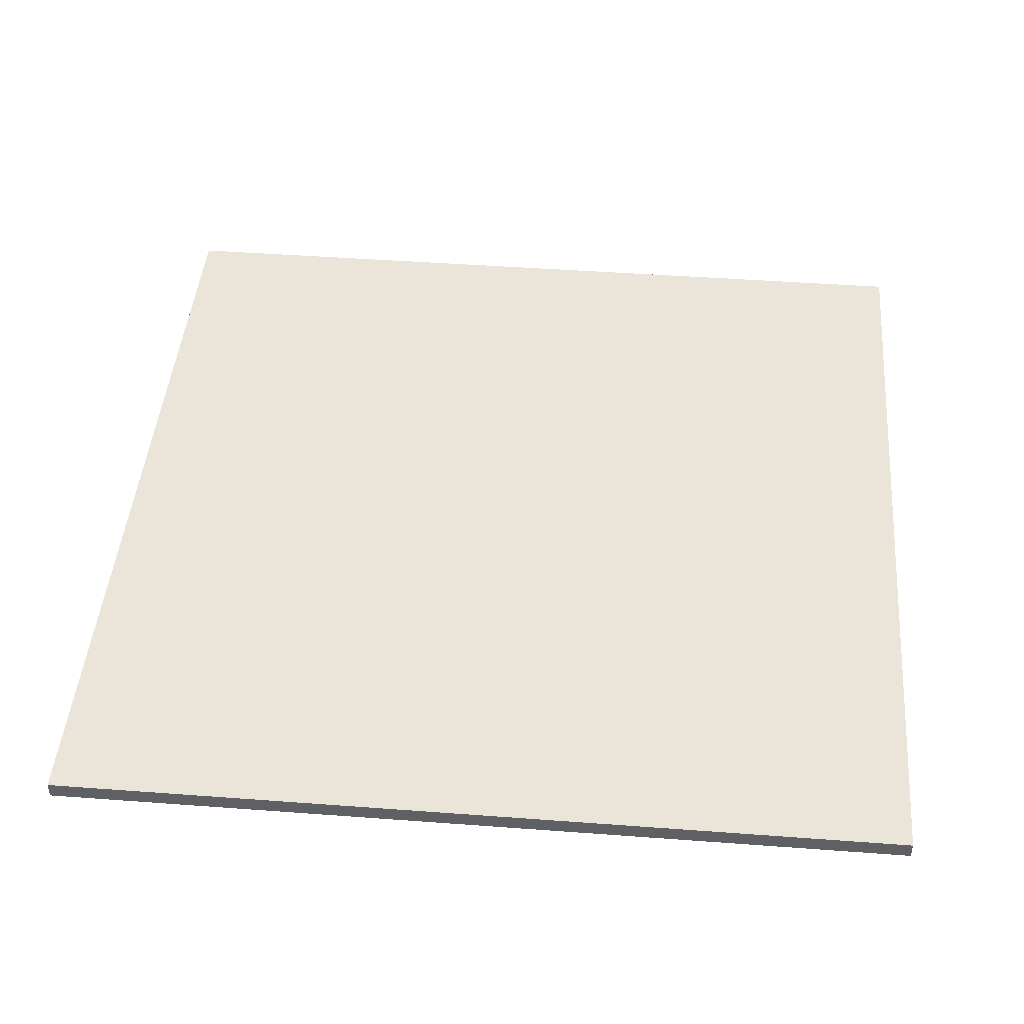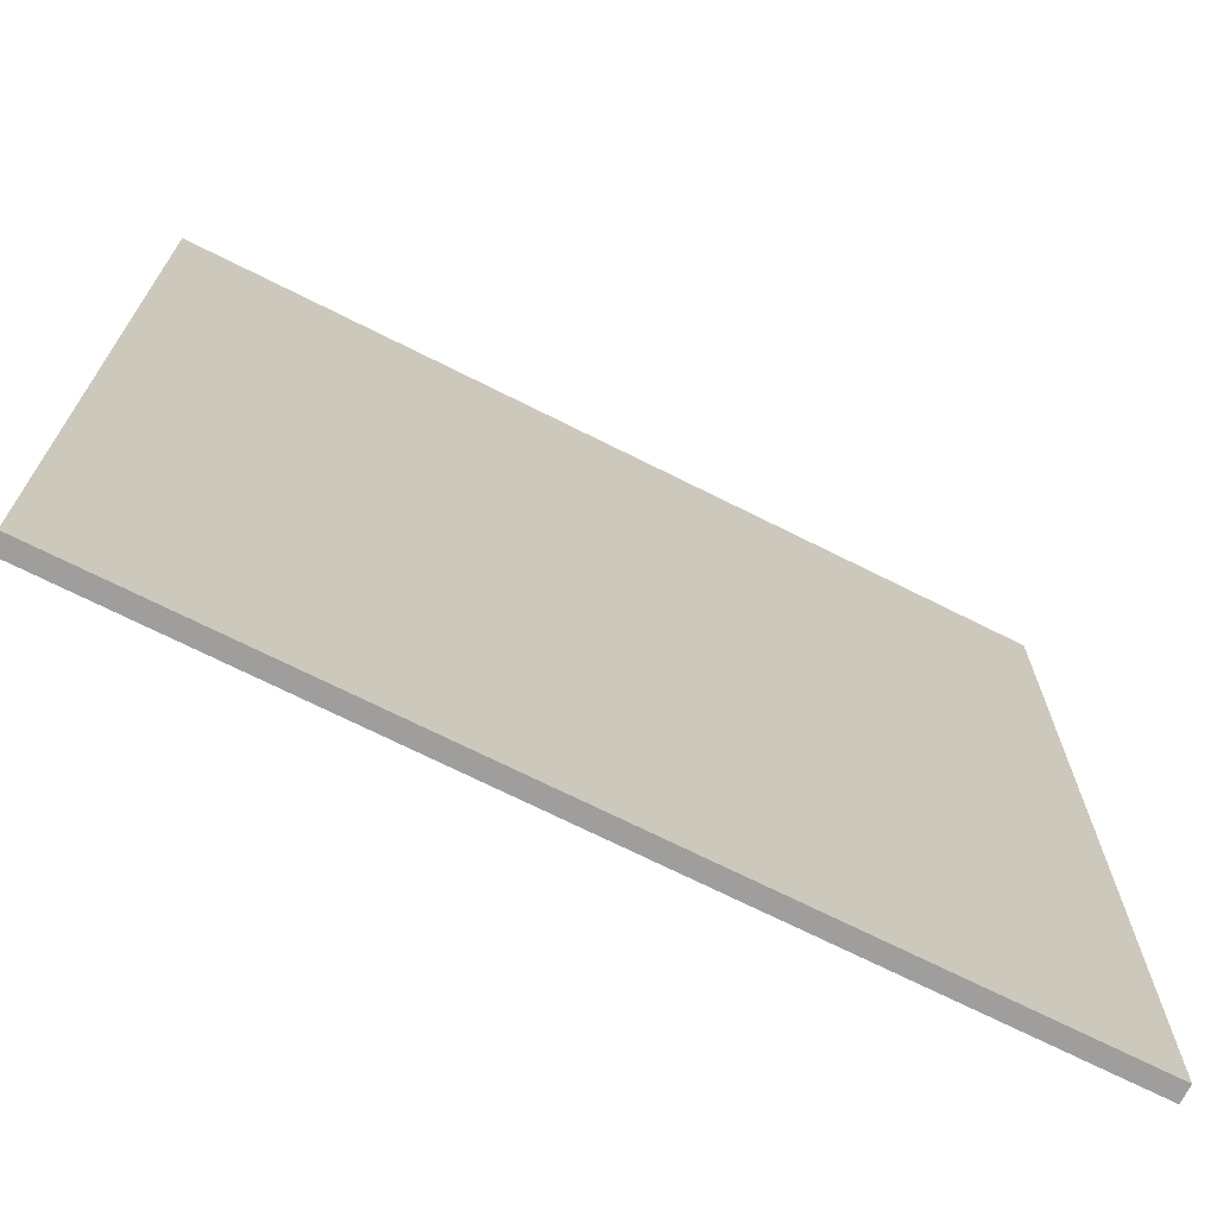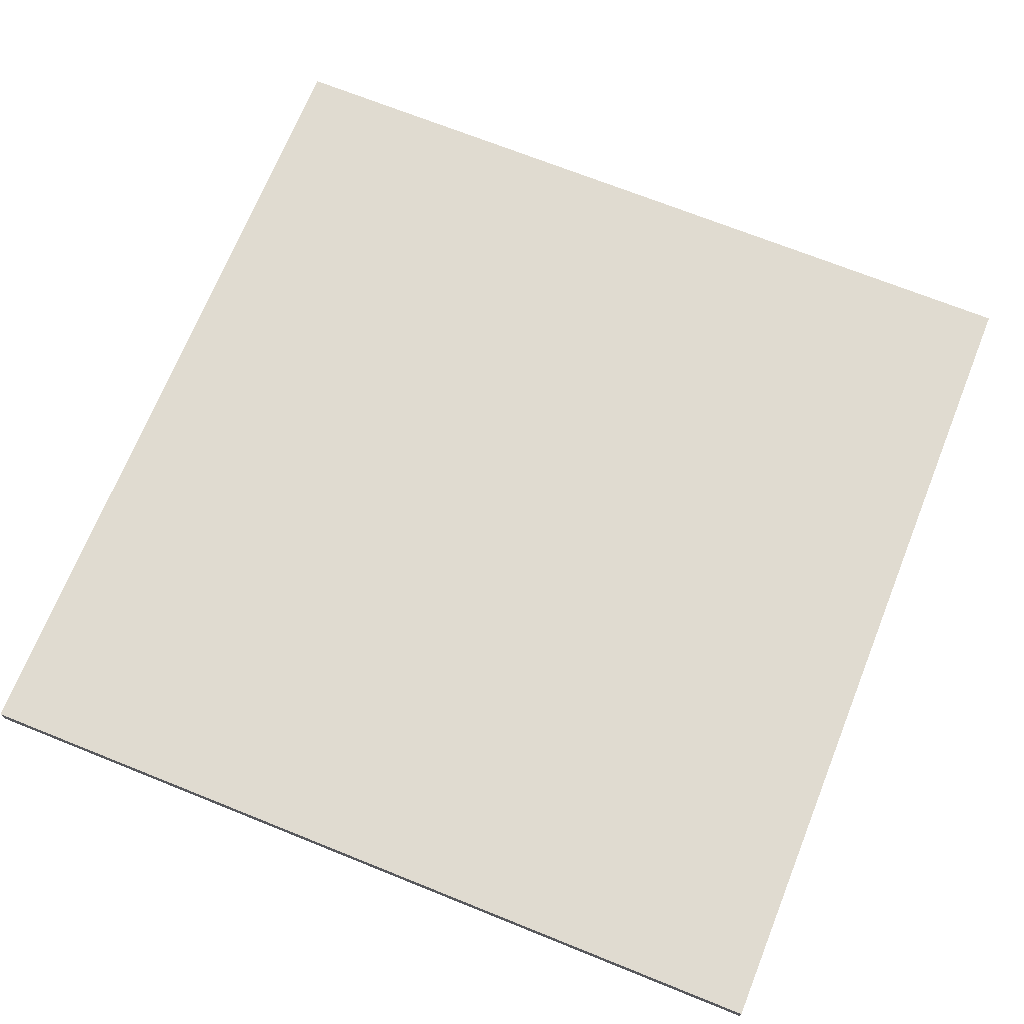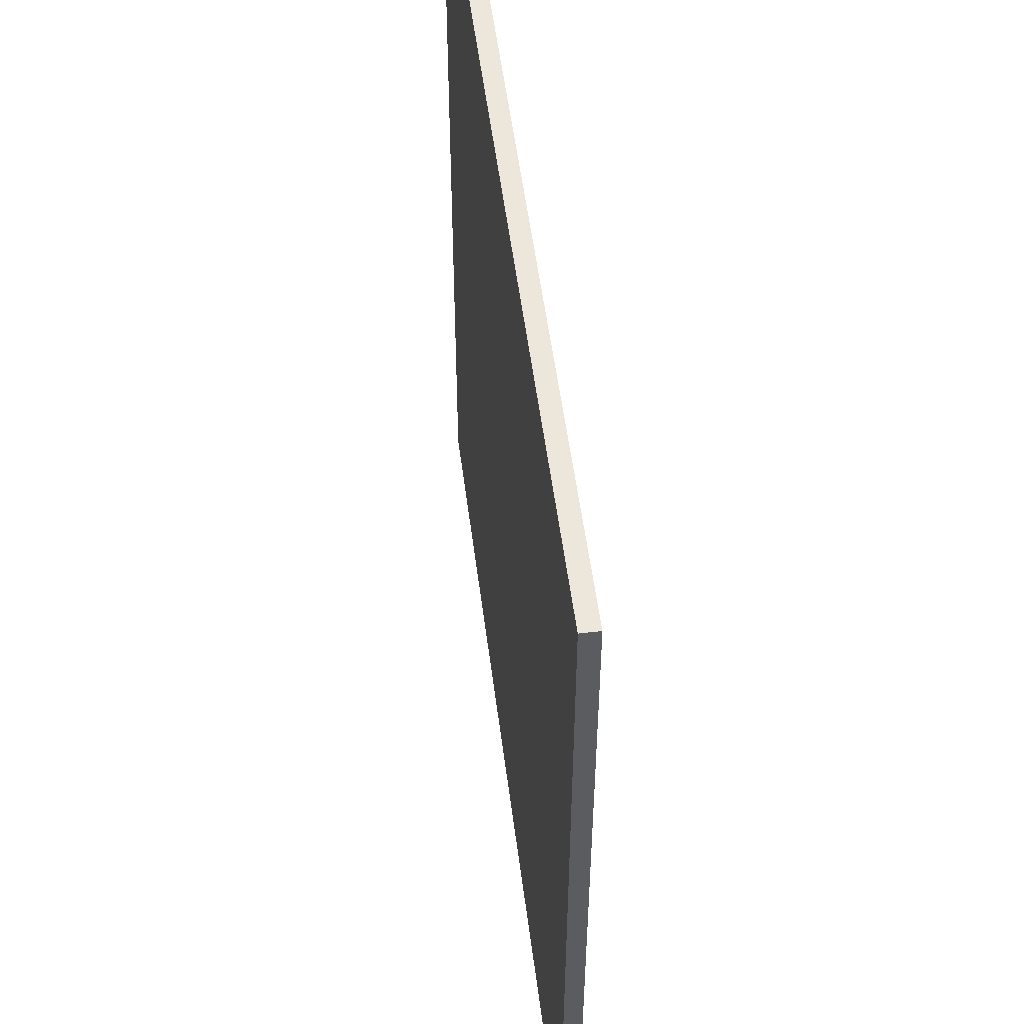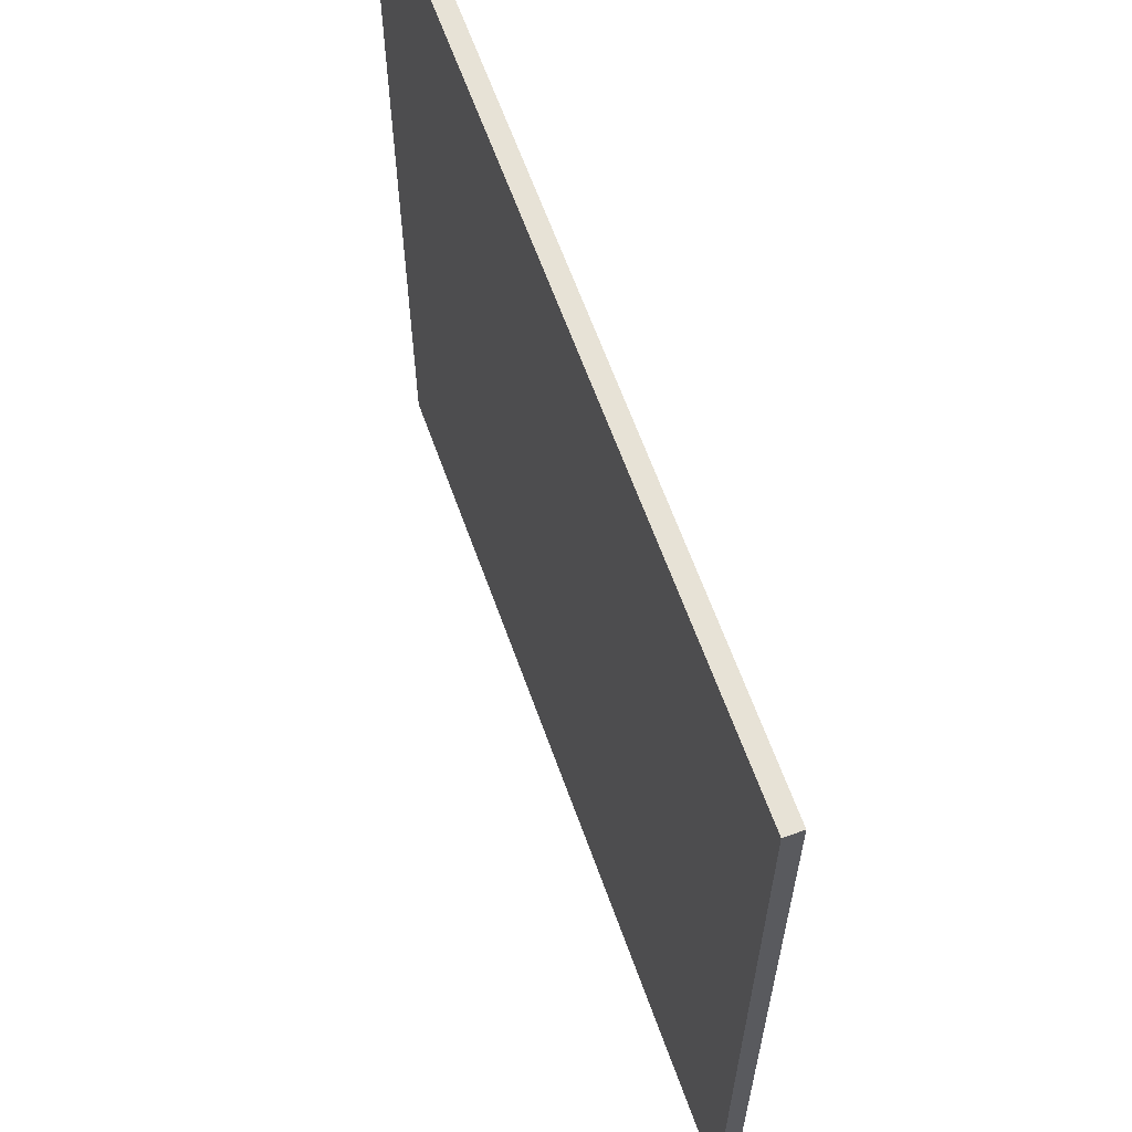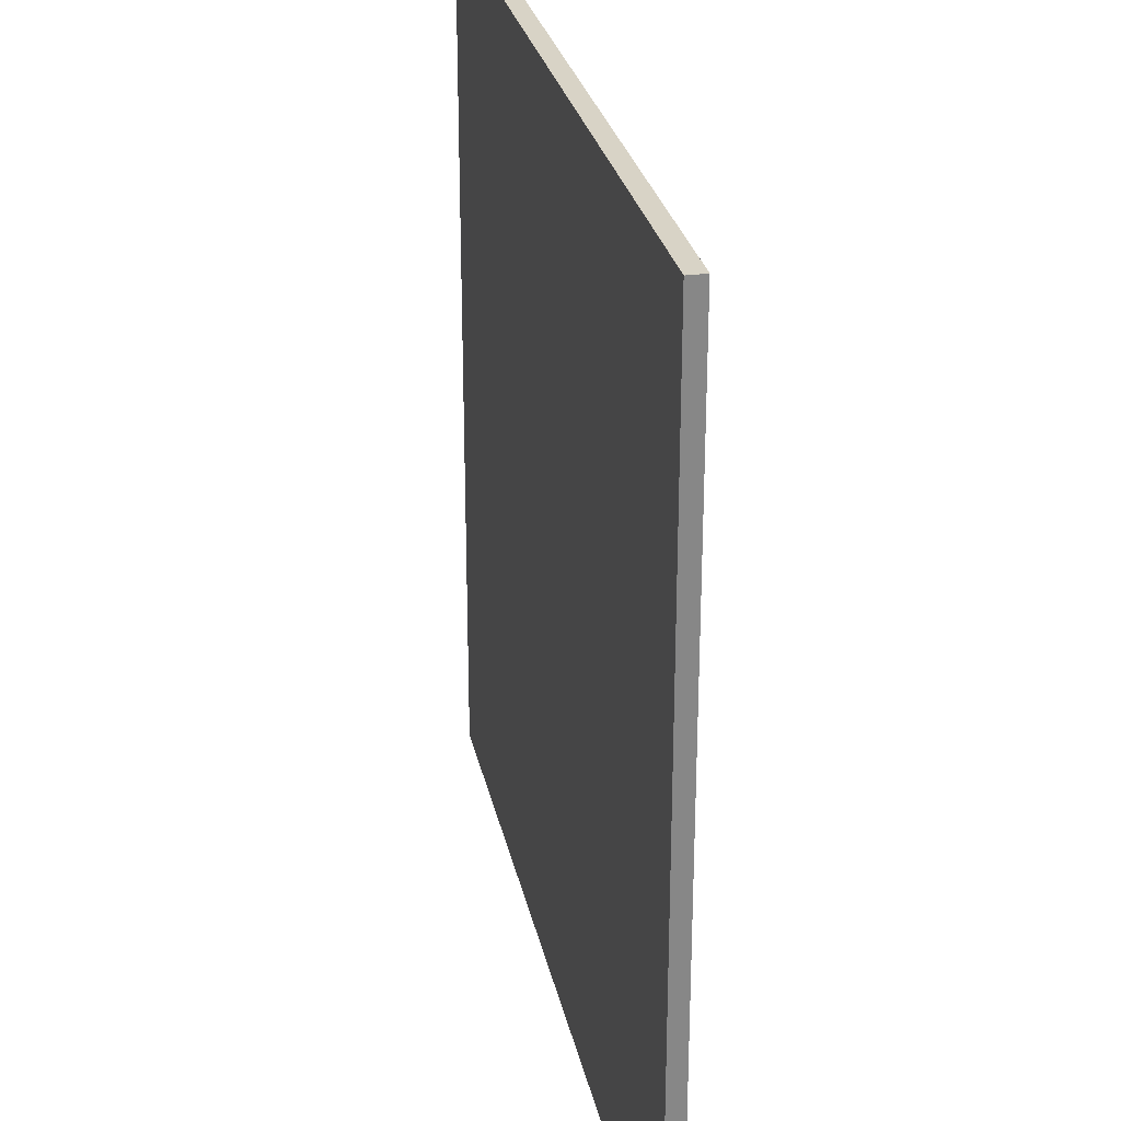
<metadata>
{"format":"obj","ext":"obj","renderer":"f3d","projection":"perspective","resolution":1024,"background":"white","views":[{"elev":45.5,"azim":-175.1,"up":"+Y"},{"elev":-70.9,"azim":153.3,"up":"+Z"},{"elev":69.9,"azim":21.9,"up":"+Y"},{"elev":53.1,"azim":82.8,"up":"+Z"},{"elev":63.5,"azim":70.3,"up":"+Z"},{"elev":27.9,"azim":78.3,"up":"+Z"}]}
</metadata>
<code>
o Platform
g Platform
v 0 0 0
v -5 0 0
v 0 0.1 0
v -5 0.1 0
v -5 0 -5
v -5 0.1 -5
v 0 0 -5
v 0 0.1 -5
f 3 4 2 1
f 4 6 5 2
f 6 8 7 5
f 8 3 1 7
f 8 6 4 3
f 1 2 5 7

</code>
